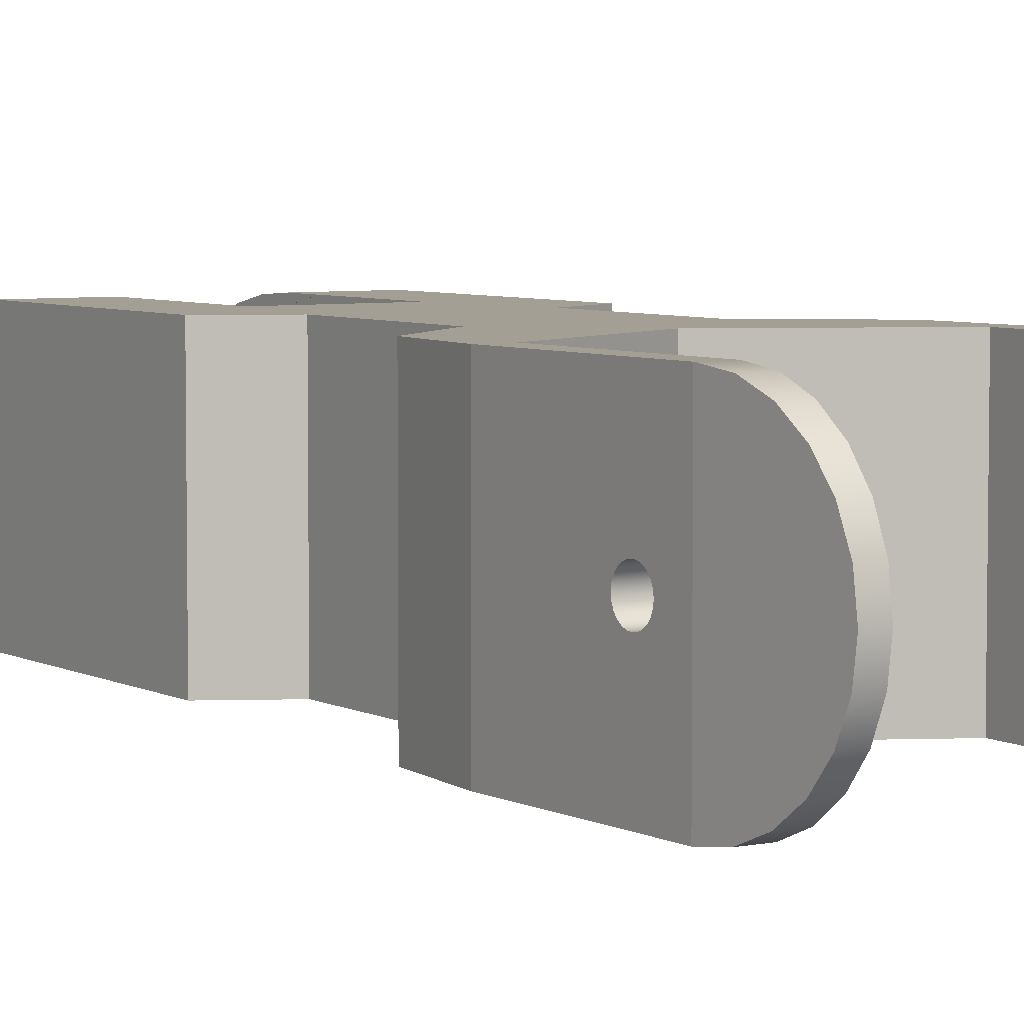
<metadata>
{"format":"obj","ext":"obj","renderer":"f3d","projection":"perspective","resolution":1024,"background":"white","views":[{"elev":5.4,"azim":-32.4,"up":"+Z"}]}
</metadata>
<code>
g Body2
v 10.05 81 5.381
v 10.05 83 6.546
v 10.05 84.68 8.138
v 10.05 85.94 10.07
v 10.05 86.73 12.25
v 10.05 87 14.55
v 23.75 87 14.55
v 23.75 86.73 12.25
v 23.75 85.94 10.07
v 23.75 84.68 8.138
v 23.75 83 6.546
v 23.75 81 5.381
v 23.75 87 21.45
v 23.75 86.73 23.75
v 23.75 85.94 25.93
v 23.75 84.68 27.86
v 23.75 83 29.45
v 23.75 81 30.62
v 23.75 76.32 32.66
v 23.75 71.16 34.5
v 23.75 65.79 35.62
v 23.75 60.32 36
v 23.75 19 36
v 23.75 19 0
v 23.75 60.32 0
v 23.75 65.79 0.3757
v 23.75 71.16 1.496
v 23.75 76.32 3.339
v 23.75 67.8 18
v 23.75 67.7 17.28
v 23.75 67.42 16.6
v 23.75 66.98 16.02
v 23.75 66.4 15.58
v 23.75 65.72 15.3
v 23.75 65 15.2
v 23.75 64.28 15.3
v 23.75 63.6 15.58
v 23.75 63.02 16.02
v 23.75 62.58 16.6
v 23.75 62.3 17.28
v 23.75 62.2 18
v 23.75 62.3 18.72
v 23.75 62.58 19.4
v 23.75 63.02 19.98
v 23.75 63.6 20.42
v 23.75 64.28 20.7
v 23.75 65 20.8
v 23.75 65.72 20.7
v 23.75 66.4 20.42
v 23.75 66.98 19.98
v 23.75 67.42 19.4
v 23.75 67.7 18.72
v 10.05 87 21.45
v 10.05 86.73 23.75
v 10.05 85.94 25.93
v 10.05 84.68 27.86
v 10.05 83 29.45
v 10.05 81 30.62
v -10.05 83.68 28.89
v -10.05 83.98 28.62
v -10.05 85.26 27.09
v -10.05 86.21 25.34
v -10.05 86.8 23.44
v -10.05 87 21.45
v -23.75 87 21.45
v -23.75 86.73 23.75
v -23.75 85.94 25.93
v -23.75 84.68 27.86
v -23.75 83 29.45
v -23.75 81 30.62
v -10 81 30.62
v -10 82.41 29.86
v -10 83.68 28.89
v -10 83.98 28.62
v -23.75 76.32 32.66
v -10 76.32 32.66
v -23.75 67.8 18
v -23.75 67.7 18.72
v -23.75 67.42 19.4
v -23.75 66.98 19.98
v -23.75 66.4 20.42
v -23.75 65.72 20.7
v -23.75 65 20.8
v -23.75 64.28 20.7
v -23.75 63.6 20.42
v -23.75 63.02 19.98
v -23.75 62.58 19.4
v -23.75 62.3 18.72
v -23.75 62.2 18
v -23.75 62.3 17.28
v -23.75 62.58 16.6
v -23.75 63.02 16.02
v -23.75 63.6 15.58
v -23.75 64.28 15.3
v -23.75 65 15.2
v -23.75 65.72 15.3
v -23.75 66.4 15.58
v -23.75 66.98 16.02
v -23.75 67.42 16.6
v -23.75 67.7 17.28
v -23.75 87 14.55
v -23.75 86.73 12.25
v -23.75 85.94 10.07
v -23.75 84.68 8.138
v -23.75 83 6.546
v -23.75 81 5.381
v -23.75 76.32 3.339
v -23.75 71.16 1.496
v -23.75 65.79 0.3757
v -23.75 60.32 0
v -23.75 19 0
v -23.75 19 36
v -23.75 60.32 36
v -23.75 65.79 35.62
v -23.75 71.16 34.5
v -10.05 87 14.55
v -10.05 86.8 12.56
v -10.05 86.21 10.66
v -10.05 85.26 8.91
v -10.05 83.98 7.385
v -10.05 83.68 7.107
v -10 83.98 7.385
v -10 83.68 7.107
v -10 82.41 6.137
v -10 81 5.381
v -10 76.32 3.339
v 10.05 60.32 0
v 10.05 65.79 0.3757
v 10.05 71.16 1.496
v 10.05 76.32 3.339
v 13.75 13.75 0
v 13.75 -13.75 0
v 27.65 -25.05 0
v 28.65 -39.01 0
v 28.03 -69 0
v 23.72 -69 0
v 24.35 -39.01 0
v -0.000135 -26.66 0
v -24.35 -39.01 0
v -23.72 -69 0
v -28.02 -69 0
v -28.65 -39.01 0
v -27.15 -25.09 0
v -13.75 -13.75 0
v -13.75 13.75 0
v -10 60.32 0
v -10 32.46 0
v 10.08 32.46 0
v 10.08 50.66 0
v 10.05 50.66 0
v -10 71.16 1.496
v -10 65.79 0.3757
v -10 60.32 36
v -10 65.79 35.62
v -10 71.16 34.5
v 10.05 76.32 32.66
v 10.05 71.16 34.5
v 10.05 65.79 35.62
v 10.05 60.32 36
v -13.75 13.75 36
v -13.75 -13.75 36
v -27.15 -25.09 36
v -28.65 -39.01 36
v -28.02 -69 36
v -23.72 -69 36
v -24.35 -39.01 36
v -0.000135 -26.66 36
v 24.35 -39.01 36
v 23.72 -69 36
v 28.03 -69 36
v 28.65 -39.01 36
v 27.65 -25.05 36
v 13.75 -13.75 36
v 13.75 13.75 36
v 10.05 50.66 36
v 10.08 50.66 36
v 10.08 32.46 36
v -10 32.46 36
v -10 85.28 9.167
v -10 86.23 11.05
v -10 86.81 13.01
v -10 87 15
v -10 87 21
v -10 86.81 22.99
v -10 86.23 24.95
v -10 85.28 26.83
v -10.05 83.95 28.59
v -10.05 85.18 26.92
v -10.05 86.1 25.15
v -10.05 86.69 23.32
v -10.05 86.94 21.45
v -10.05 86.95 21
v -10.05 86.95 15
v -10.05 86.94 14.55
v -10.05 86.69 12.68
v -10.05 86.1 10.85
v -10.05 85.18 9.084
v -10.05 83.95 7.411
v 10.08 72.48 21
v 10.08 72.37 22.47
v 10.08 72.06 23.93
v 10.08 70.82 26.74
v 10.08 68.8 29.33
v 10.08 66.09 31.61
v 10.08 62.78 33.47
v 10.08 59.01 34.86
v 10.08 54.91 35.71
v 10.05 54.91 35.71
v 10.05 59.01 34.86
v 10.05 62.78 33.47
v 10.05 66.09 31.61
v 10.05 68.8 29.33
v 10.05 70.82 26.74
v 10.05 72.06 23.93
v 10.05 72.37 22.47
v 10.05 72.48 21
v 10.08 72.48 15
v 10.05 72.48 15
v 10.08 54.91 0.2882
v 10.08 59.01 1.142
v 10.08 62.78 2.528
v 10.08 66.09 4.393
v 10.08 68.8 6.666
v 10.08 70.82 9.26
v 10.08 72.06 12.07
v 10.08 72.37 13.53
v 10.05 72.37 13.53
v 10.05 72.06 12.07
v 10.05 70.82 9.26
v 10.05 68.8 6.666
v 10.05 66.09 4.393
v 10.05 62.78 2.528
v 10.05 59.01 1.142
v 10.05 54.91 0.2882
v -27.62 -73.66 0.6133
v -27.24 -78 2.412
v -26.91 -81.73 5.272
v -26.66 -84.59 9
v -26.5 -86.39 13.34
v -26.45 -87 18
v -26.5 -86.39 22.66
v -26.66 -84.59 27
v -26.91 -81.73 30.73
v -27.24 -78 33.59
v -27.62 -73.66 35.39
v 27.62 -73.66 35.39
v 27.24 -78 33.59
v 26.91 -81.73 30.73
v 26.66 -84.59 27
v 26.5 -86.39 22.66
v 26.45 -87 18
v 26.5 -86.39 13.34
v 26.66 -84.59 9
v 26.91 -81.73 5.272
v 27.24 -78 2.412
v 27.62 -73.66 0.6133
v -23.63 -73.66 0.6133
v -23.54 -78 2.412
v -23.46 -81.73 5.272
v -23.4 -84.59 9
v -23.36 -86.39 13.34
v -23.35 -87 18
v -23.36 -86.39 22.66
v -23.4 -84.59 27
v -23.46 -81.73 30.73
v -23.54 -78 33.59
v -23.63 -73.66 35.39
v 23.63 -73.66 35.39
v 23.54 -78 33.59
v 23.46 -81.73 30.73
v 23.4 -84.59 27
v 23.36 -86.39 22.66
v 23.35 -87 18
v 23.36 -86.39 13.34
v 23.4 -84.59 9
v 23.46 -81.73 5.272
v 23.54 -78 2.412
v 23.63 -73.66 0.6133
v 28.24 -58.5 18
v 28.24 -58.6 17.28
v 28.24 -58.88 16.6
v 28.23 -59.32 16.02
v 28.21 -59.9 15.58
v 28.2 -60.58 15.3
v 28.19 -61.3 15.2
v 28.17 -62.02 15.3
v 28.16 -62.7 15.58
v 28.14 -63.28 16.02
v 28.14 -63.72 16.6
v 28.13 -64 17.28
v 28.13 -64.1 18
v 28.13 -64 18.72
v 28.14 -63.72 19.4
v 28.14 -63.28 19.98
v 28.16 -62.7 20.42
v 28.17 -62.02 20.7
v 28.19 -61.3 20.8
v 28.2 -60.58 20.7
v 28.21 -59.9 20.42
v 28.23 -59.32 19.98
v 28.24 -58.88 19.4
v 28.24 -58.6 18.72
v 23.94 -58.5 18
v 23.94 -58.6 18.72
v 23.94 -58.88 19.4
v 23.93 -59.32 19.98
v 23.91 -59.9 20.42
v 23.9 -60.58 20.7
v 23.88 -61.3 20.8
v 23.87 -62.02 20.7
v 23.86 -62.7 20.42
v 23.84 -63.28 19.98
v 23.83 -63.72 19.4
v 23.83 -64 18.72
v 23.83 -64.1 18
v 23.83 -64 17.28
v 23.83 -63.72 16.6
v 23.84 -63.28 16.02
v 23.86 -62.7 15.58
v 23.87 -62.02 15.3
v 23.88 -61.3 15.2
v 23.9 -60.58 15.3
v 23.91 -59.9 15.58
v 23.93 -59.32 16.02
v 23.94 -58.88 16.6
v 23.94 -58.6 17.28
v -28.24 -58.5 18
v -28.24 -58.6 18.72
v -28.24 -58.88 19.4
v -28.23 -59.32 19.98
v -28.21 -59.9 20.42
v -28.2 -60.58 20.7
v -28.19 -61.3 20.8
v -28.17 -62.02 20.7
v -28.16 -62.7 20.42
v -28.14 -63.28 19.98
v -28.13 -63.72 19.4
v -28.13 -64 18.72
v -28.13 -64.1 18
v -28.13 -64 17.28
v -28.13 -63.72 16.6
v -28.14 -63.28 16.02
v -28.16 -62.7 15.58
v -28.17 -62.02 15.3
v -28.19 -61.3 15.2
v -28.2 -60.58 15.3
v -28.21 -59.9 15.58
v -28.23 -59.32 16.02
v -28.24 -58.88 16.6
v -28.24 -58.6 17.28
v -23.94 -58.5 18
v -23.94 -58.6 18.72
v -23.94 -58.88 19.4
v -23.93 -59.32 19.98
v -23.91 -59.9 20.42
v -23.9 -60.58 20.7
v -23.88 -61.3 20.8
v -23.87 -62.02 20.7
v -23.86 -62.7 20.42
v -23.84 -63.28 19.98
v -23.83 -63.72 19.4
v -23.83 -64 18.72
v -23.83 -64.1 18
v -23.83 -64 17.28
v -23.83 -63.72 16.6
v -23.84 -63.28 16.02
v -23.86 -62.7 15.58
v -23.87 -62.02 15.3
v -23.88 -61.3 15.2
v -23.9 -60.58 15.3
v -23.91 -59.9 15.58
v -23.93 -59.32 16.02
v -23.94 -58.88 16.6
v -23.94 -58.6 17.28
v 32.95 67.8 18
v 32.95 67.7 18.72
v 32.95 67.42 19.4
v 32.95 66.98 19.98
v 32.95 66.4 20.42
v 32.95 65.72 20.7
v 32.95 65 20.8
v 32.95 64.28 20.7
v 32.95 63.6 20.42
v 32.95 63.02 19.98
v 32.95 62.58 19.4
v 32.95 62.3 18.72
v 32.95 62.2 18
v 32.95 62.3 17.28
v 32.95 62.58 16.6
v 32.95 63.02 16.02
v 32.95 63.6 15.58
v 32.95 64.28 15.3
v 32.95 65 15.2
v 32.95 65.72 15.3
v 32.95 66.4 15.58
v 32.95 66.98 16.02
v 32.95 67.42 16.6
v 32.95 67.7 17.28
v -32.95 67.8 18
v -32.95 67.7 17.28
v -32.95 67.42 16.6
v -32.95 66.98 16.02
v -32.95 66.4 15.58
v -32.95 65.72 15.3
v -32.95 65 15.2
v -32.95 64.28 15.3
v -32.95 63.6 15.58
v -32.95 63.02 16.02
v -32.95 62.58 16.6
v -32.95 62.3 17.28
v -32.95 62.2 18
v -32.95 62.3 18.72
v -32.95 62.58 19.4
v -32.95 63.02 19.98
v -32.95 63.6 20.42
v -32.95 64.28 20.7
v -32.95 65 20.8
v -32.95 65.72 20.7
v -32.95 66.4 20.42
v -32.95 66.98 19.98
v -32.95 67.42 19.4
v -32.95 67.7 18.72
f 12 1 11
f 11 1 2
f 11 2 10
f 10 2 3
f 10 3 9
f 9 3 4
f 9 4 8
f 8 4 5
f 8 5 7
f 7 5 6
f 28 12 34
f 34 12 11
f 34 11 10
f 34 10 33
f 33 10 9
f 33 9 8
f 33 8 32
f 32 8 7
f 32 7 31
f 31 7 30
f 30 7 29
f 29 7 13
f 29 13 52
f 52 13 51
f 51 13 50
f 50 13 14
f 50 14 49
f 49 14 15
f 49 15 16
f 49 16 48
f 48 16 17
f 48 17 18
f 18 19 48
f 48 19 47
f 47 19 20
f 47 20 21
f 21 22 47
f 47 22 46
f 46 22 45
f 45 22 44
f 44 22 23
f 44 23 43
f 43 23 42
f 42 23 41
f 41 23 24
f 41 24 40
f 40 24 39
f 39 24 38
f 38 24 25
f 38 25 37
f 37 25 36
f 36 25 35
f 35 25 26
f 35 26 27
f 27 28 35
f 35 28 34
f 6 53 7
f 7 53 13
f 58 18 57
f 57 18 17
f 57 17 56
f 56 17 16
f 56 16 55
f 55 16 15
f 55 15 54
f 54 15 14
f 54 14 53
f 53 14 13
f 60 69 59
f 59 69 72
f 59 72 73
f 69 60 68
f 68 60 61
f 68 61 67
f 67 61 62
f 67 62 66
f 66 62 63
f 66 63 65
f 65 63 64
f 69 70 72
f 72 70 71
f 73 74 59
f 70 75 71
f 71 75 76
f 78 65 77
f 77 65 101
f 77 101 100
f 100 101 99
f 99 101 98
f 98 101 102
f 98 102 97
f 97 102 103
f 97 103 104
f 78 79 65
f 65 79 80
f 65 80 66
f 66 80 81
f 66 81 67
f 67 81 68
f 68 81 82
f 68 82 69
f 69 82 70
f 70 82 75
f 75 82 83
f 75 83 115
f 115 83 114
f 114 83 113
f 113 83 84
f 113 84 85
f 85 86 113
f 113 86 112
f 112 86 87
f 112 87 88
f 88 89 112
f 112 89 111
f 111 89 90
f 111 90 91
f 91 92 111
f 111 92 110
f 110 92 93
f 110 93 94
f 94 95 110
f 110 95 109
f 109 95 108
f 108 95 107
f 107 95 96
f 107 96 106
f 106 96 105
f 105 96 104
f 104 96 97
f 64 116 65
f 65 116 101
f 125 106 124
f 124 106 105
f 124 105 123
f 123 105 121
f 123 121 122
f 121 105 120
f 120 105 104
f 120 104 119
f 119 104 103
f 119 103 118
f 118 103 102
f 118 102 117
f 117 102 101
f 117 101 116
f 125 126 106
f 106 126 107
f 130 28 129
f 129 28 27
f 129 27 128
f 128 27 26
f 128 26 127
f 127 26 25
f 150 127 149
f 149 127 25
f 149 25 148
f 148 25 24
f 148 24 131
f 132 138 131
f 131 138 145
f 131 145 147
f 147 145 111
f 147 111 110
f 138 132 137
f 137 132 133
f 137 133 134
f 134 135 137
f 137 135 136
f 145 138 144
f 144 138 139
f 144 139 143
f 143 139 142
f 142 139 141
f 141 139 140
f 110 146 147
f 147 148 131
f 146 110 152
f 152 110 109
f 152 109 151
f 151 109 108
f 151 108 126
f 126 108 107
f 76 75 155
f 155 75 115
f 155 115 154
f 154 115 114
f 154 114 153
f 153 114 113
f 159 22 158
f 158 22 21
f 158 21 157
f 157 21 20
f 157 20 156
f 156 20 19
f 153 113 178
f 178 113 112
f 178 112 160
f 161 167 160
f 160 167 174
f 160 174 178
f 178 174 177
f 177 174 23
f 177 23 22
f 167 161 166
f 166 161 162
f 166 162 163
f 163 164 166
f 166 164 165
f 174 167 173
f 173 167 168
f 173 168 172
f 172 168 171
f 171 168 170
f 170 168 169
f 177 22 176
f 176 22 159
f 176 159 175
f 58 156 18
f 18 156 19
f 12 28 1
f 1 28 130
f 74 73 186
f 186 73 72
f 186 72 71
f 71 76 186
f 186 76 185
f 185 76 184
f 184 76 183
f 183 76 155
f 183 155 151
f 151 155 152
f 152 155 154
f 152 154 146
f 146 154 153
f 146 153 178
f 178 147 146
f 151 126 183
f 183 126 182
f 182 126 181
f 181 126 180
f 180 126 179
f 179 126 125
f 179 125 124
f 124 123 179
f 179 123 122
f 63 191 64
f 64 191 192
f 64 192 116
f 116 192 193
f 116 193 194
f 191 63 190
f 190 63 62
f 190 62 189
f 189 62 61
f 189 61 188
f 188 61 60
f 188 60 187
f 187 60 59
f 116 194 117
f 117 194 195
f 117 195 118
f 118 195 196
f 118 196 119
f 119 196 197
f 119 197 120
f 120 197 198
f 120 198 121
f 121 198 122
f 122 198 197
f 122 197 179
f 179 197 196
f 179 196 180
f 180 196 195
f 180 195 181
f 181 195 194
f 181 194 182
f 182 194 193
f 192 183 193
f 193 183 182
f 59 74 187
f 187 74 188
f 188 74 186
f 188 186 189
f 189 186 185
f 189 185 190
f 190 185 184
f 190 184 191
f 191 184 183
f 191 183 192
f 216 199 215
f 215 199 200
f 215 200 201
f 215 201 214
f 214 201 202
f 214 202 213
f 213 202 203
f 213 203 212
f 212 203 204
f 212 204 211
f 211 204 205
f 211 205 210
f 210 205 206
f 210 206 209
f 209 206 207
f 209 207 208
f 208 207 176
f 208 176 175
f 217 199 218
f 218 199 216
f 149 219 150
f 150 219 234
f 234 219 220
f 234 220 233
f 233 220 221
f 233 221 232
f 232 221 222
f 232 222 231
f 231 222 223
f 231 223 230
f 230 223 224
f 230 224 229
f 229 224 225
f 229 225 228
f 228 225 226
f 228 226 227
f 227 226 218
f 218 226 217
f 5 218 6
f 6 218 216
f 6 216 53
f 53 216 54
f 54 216 215
f 54 215 55
f 55 215 56
f 56 215 57
f 57 215 58
f 58 215 214
f 58 214 156
f 156 214 213
f 156 213 212
f 218 5 227
f 227 5 4
f 227 4 3
f 3 2 227
f 227 2 1
f 227 1 228
f 228 1 130
f 228 130 229
f 229 130 230
f 230 130 129
f 230 129 231
f 231 129 128
f 231 128 232
f 232 128 127
f 232 127 233
f 233 127 234
f 234 127 150
f 156 212 157
f 157 212 211
f 157 211 158
f 158 211 210
f 158 210 159
f 159 210 209
f 159 209 208
f 208 175 159
f 177 176 149
f 149 176 207
f 149 207 219
f 219 207 206
f 219 206 220
f 220 206 205
f 220 205 199
f 199 205 204
f 199 204 203
f 202 201 203
f 203 201 200
f 203 200 199
f 220 199 221
f 221 199 217
f 221 217 222
f 222 217 223
f 223 217 226
f 223 226 225
f 225 224 223
f 149 148 177
f 164 141 245
f 245 141 235
f 245 235 236
f 245 236 244
f 244 236 237
f 244 237 243
f 243 237 238
f 243 238 242
f 242 238 239
f 242 239 241
f 241 239 240
f 170 246 135
f 135 246 256
f 256 246 255
f 255 246 247
f 255 247 254
f 254 247 248
f 254 248 253
f 253 248 249
f 253 249 252
f 252 249 250
f 252 250 251
f 164 245 165
f 165 245 267
f 267 245 244
f 267 244 266
f 266 244 243
f 266 243 265
f 265 243 242
f 265 242 264
f 264 242 241
f 264 241 263
f 263 241 240
f 263 240 262
f 262 240 261
f 261 240 239
f 261 239 260
f 260 239 238
f 260 238 259
f 259 238 237
f 259 237 258
f 258 237 236
f 258 236 257
f 257 236 235
f 257 235 140
f 140 235 141
f 135 256 136
f 136 256 278
f 278 256 255
f 278 255 277
f 277 255 254
f 277 254 276
f 276 254 253
f 276 253 275
f 275 253 252
f 275 252 274
f 274 252 251
f 274 251 273
f 273 251 272
f 272 251 250
f 272 250 271
f 271 250 249
f 271 249 270
f 270 249 248
f 270 248 269
f 269 248 247
f 269 247 268
f 268 247 246
f 268 246 169
f 169 246 170
f 135 291 170
f 170 291 292
f 170 292 293
f 134 283 135
f 135 283 284
f 135 284 285
f 171 279 134
f 134 279 280
f 134 280 281
f 170 299 171
f 171 299 300
f 171 300 301
f 281 282 134
f 134 282 283
f 285 286 135
f 135 286 287
f 135 287 288
f 288 289 135
f 135 289 290
f 135 290 291
f 293 294 170
f 170 294 295
f 170 295 296
f 296 297 170
f 170 297 298
f 170 298 299
f 301 302 171
f 171 302 279
f 278 319 136
f 136 319 320
f 136 320 321
f 278 277 319
f 319 277 318
f 318 277 276
f 318 276 275
f 318 275 317
f 317 275 274
f 317 274 316
f 316 274 273
f 316 273 315
f 315 273 314
f 314 273 272
f 314 272 313
f 313 272 271
f 313 271 312
f 312 271 270
f 312 270 269
f 312 269 311
f 311 269 268
f 311 268 169
f 168 308 169
f 169 308 309
f 169 309 310
f 137 303 168
f 168 303 304
f 168 304 305
f 136 322 137
f 137 322 323
f 137 323 324
f 305 306 168
f 168 306 307
f 168 307 308
f 310 311 169
f 321 322 136
f 324 325 137
f 137 325 326
f 137 326 303
f 164 339 141
f 141 339 340
f 141 340 341
f 163 331 164
f 164 331 332
f 164 332 333
f 142 327 163
f 163 327 328
f 163 328 329
f 141 347 142
f 142 347 348
f 142 348 349
f 329 330 163
f 163 330 331
f 333 334 164
f 164 334 335
f 164 335 336
f 336 337 164
f 164 337 338
f 164 338 339
f 341 342 141
f 141 342 343
f 141 343 344
f 344 345 141
f 141 345 346
f 141 346 347
f 349 350 142
f 142 350 327
f 326 280 303
f 303 280 279
f 303 279 302
f 280 326 281
f 281 326 325
f 281 325 282
f 282 325 324
f 282 324 283
f 283 324 323
f 283 323 284
f 284 323 322
f 284 322 285
f 285 322 321
f 285 321 286
f 286 321 320
f 286 320 287
f 287 320 319
f 287 319 288
f 288 319 318
f 288 318 289
f 289 318 317
f 289 317 290
f 290 317 316
f 290 316 291
f 291 316 315
f 291 315 314
f 291 314 292
f 292 314 313
f 292 313 293
f 293 313 312
f 293 312 294
f 294 312 311
f 294 311 295
f 295 311 310
f 295 310 296
f 296 310 309
f 296 309 297
f 297 309 308
f 297 308 298
f 298 308 307
f 298 307 299
f 299 307 306
f 299 306 300
f 300 306 305
f 300 305 301
f 301 305 304
f 301 304 302
f 302 304 303
f 352 328 351
f 351 328 327
f 351 327 350
f 328 352 329
f 329 352 353
f 329 353 330
f 330 353 354
f 330 354 331
f 331 354 355
f 331 355 332
f 332 355 356
f 332 356 333
f 333 356 357
f 333 357 334
f 334 357 358
f 334 358 335
f 335 358 359
f 335 359 336
f 336 359 360
f 336 360 337
f 337 360 361
f 337 361 338
f 338 361 362
f 338 362 339
f 339 362 363
f 339 363 364
f 339 364 340
f 340 364 365
f 340 365 341
f 341 365 366
f 341 366 342
f 342 366 367
f 342 367 343
f 343 367 368
f 343 368 344
f 344 368 369
f 344 369 345
f 345 369 370
f 345 370 346
f 346 370 371
f 346 371 347
f 347 371 372
f 347 372 348
f 348 372 373
f 348 373 349
f 349 373 374
f 349 374 350
f 350 374 351
f 148 147 177
f 177 147 178
f 376 386 375
f 375 386 387
f 375 387 398
f 398 387 388
f 398 388 397
f 397 388 389
f 397 389 396
f 396 389 390
f 396 390 395
f 395 390 391
f 395 391 394
f 394 391 392
f 394 392 393
f 386 376 385
f 385 376 377
f 385 377 384
f 384 377 378
f 384 378 383
f 383 378 379
f 383 379 382
f 382 379 380
f 382 380 381
f 400 410 399
f 399 410 411
f 399 411 422
f 422 411 412
f 422 412 421
f 421 412 413
f 421 413 420
f 420 413 414
f 420 414 419
f 419 414 415
f 419 415 418
f 418 415 416
f 418 416 417
f 410 400 409
f 409 400 401
f 409 401 408
f 408 401 402
f 408 402 407
f 407 402 403
f 407 403 406
f 406 403 404
f 406 404 405
f 398 30 375
f 375 30 29
f 375 29 376
f 376 29 52
f 376 52 377
f 377 52 51
f 377 51 378
f 378 51 50
f 378 50 379
f 379 50 49
f 379 49 380
f 380 49 48
f 380 48 381
f 381 48 47
f 381 47 382
f 382 47 46
f 382 46 383
f 383 46 45
f 383 45 384
f 384 45 44
f 384 44 385
f 385 44 43
f 385 43 386
f 386 43 42
f 386 42 387
f 387 42 41
f 387 41 388
f 388 41 40
f 388 40 389
f 389 40 39
f 389 39 390
f 390 39 38
f 390 38 391
f 391 38 37
f 391 37 392
f 392 37 36
f 392 36 393
f 393 36 35
f 393 35 394
f 394 35 34
f 394 34 395
f 395 34 33
f 395 33 396
f 396 33 32
f 396 32 397
f 397 32 31
f 397 31 398
f 398 31 30
f 422 78 399
f 399 78 77
f 399 77 400
f 400 77 100
f 400 100 401
f 401 100 99
f 401 99 402
f 402 99 98
f 402 98 403
f 403 98 97
f 403 97 404
f 404 97 96
f 404 96 405
f 405 96 95
f 405 95 406
f 406 95 94
f 406 94 407
f 407 94 93
f 407 93 408
f 408 93 92
f 408 92 409
f 409 92 91
f 409 91 410
f 410 91 90
f 410 90 411
f 411 90 89
f 411 89 412
f 412 89 88
f 412 88 413
f 413 88 87
f 413 87 414
f 414 87 86
f 414 86 415
f 415 86 85
f 415 85 416
f 416 85 84
f 416 84 417
f 417 84 83
f 417 83 418
f 418 83 82
f 418 82 419
f 419 82 81
f 419 81 420
f 420 81 80
f 420 80 421
f 421 80 79
f 421 79 422
f 422 79 78
f 138 137 167
f 167 137 168
f 139 138 166
f 166 138 167
f 267 359 165
f 165 359 358
f 165 358 357
f 267 266 359
f 359 266 360
f 360 266 265
f 360 265 264
f 360 264 361
f 361 264 263
f 361 263 362
f 362 263 262
f 362 262 363
f 363 262 364
f 364 262 261
f 364 261 365
f 365 261 260
f 365 260 366
f 366 260 259
f 366 259 258
f 366 258 367
f 367 258 257
f 367 257 140
f 139 370 140
f 140 370 369
f 140 369 368
f 166 351 139
f 139 351 374
f 139 374 373
f 165 356 166
f 166 356 355
f 166 355 354
f 373 372 139
f 139 372 371
f 139 371 370
f 368 367 140
f 357 356 165
f 354 353 166
f 166 353 352
f 166 352 351
f 143 142 162
f 162 142 163
f 144 143 161
f 161 143 162
f 145 144 160
f 160 144 161
f 111 145 112
f 112 145 160
f 131 24 174
f 174 24 23
f 132 131 173
f 173 131 174
f 133 132 172
f 172 132 173
f 134 133 171
f 171 133 172

</code>
